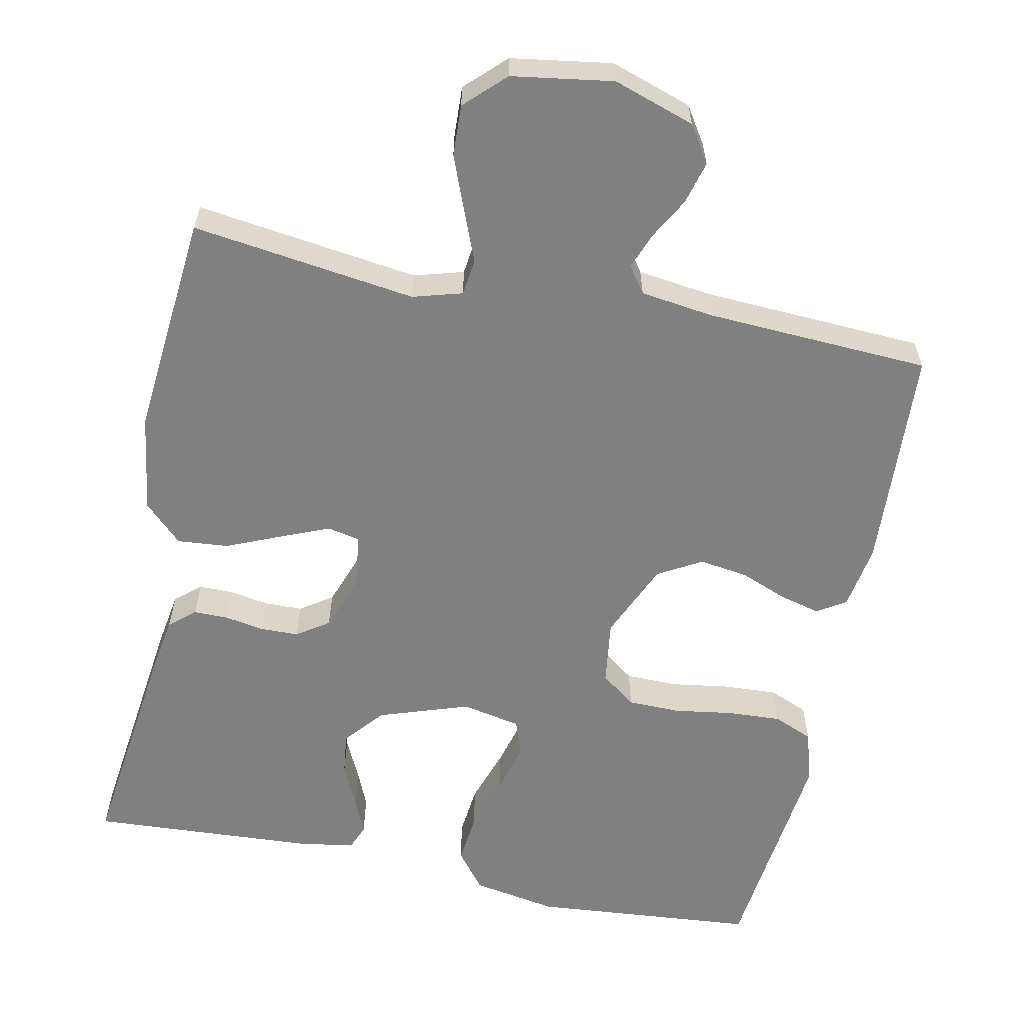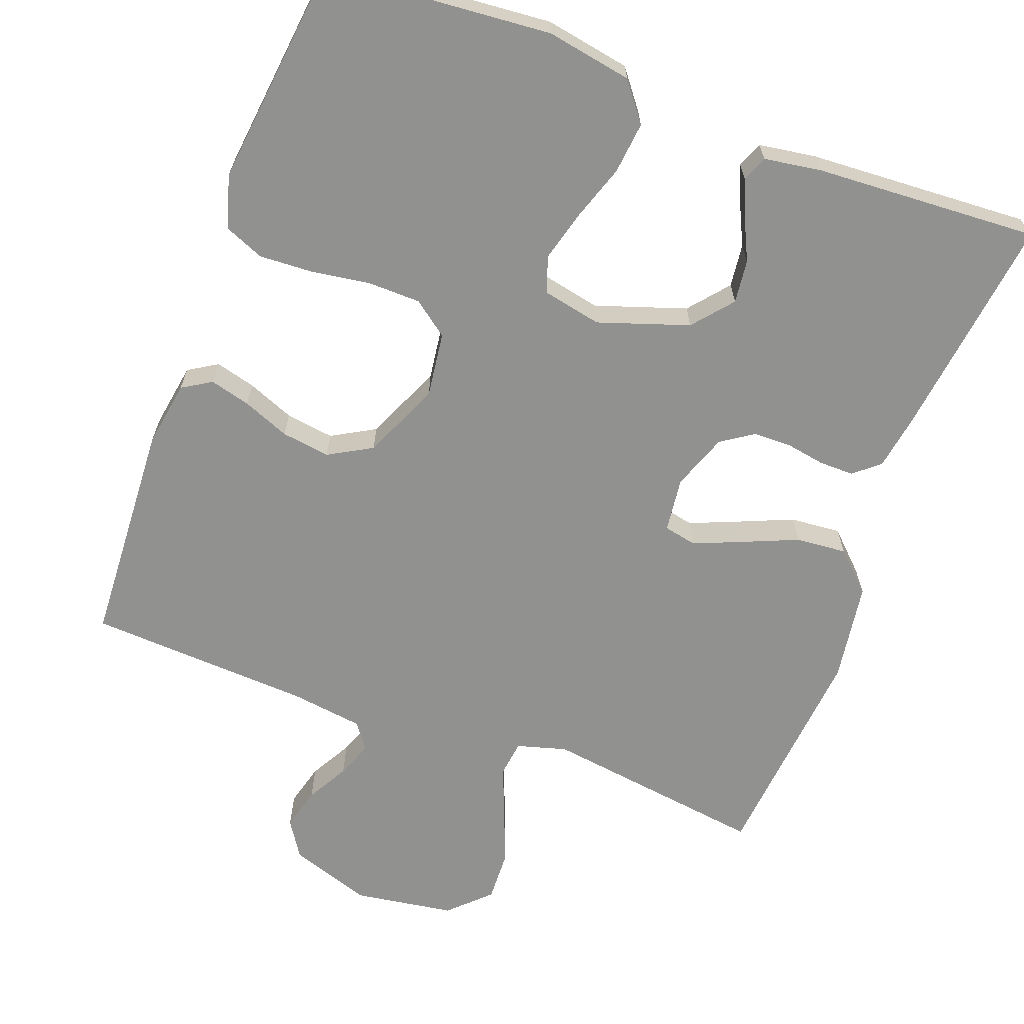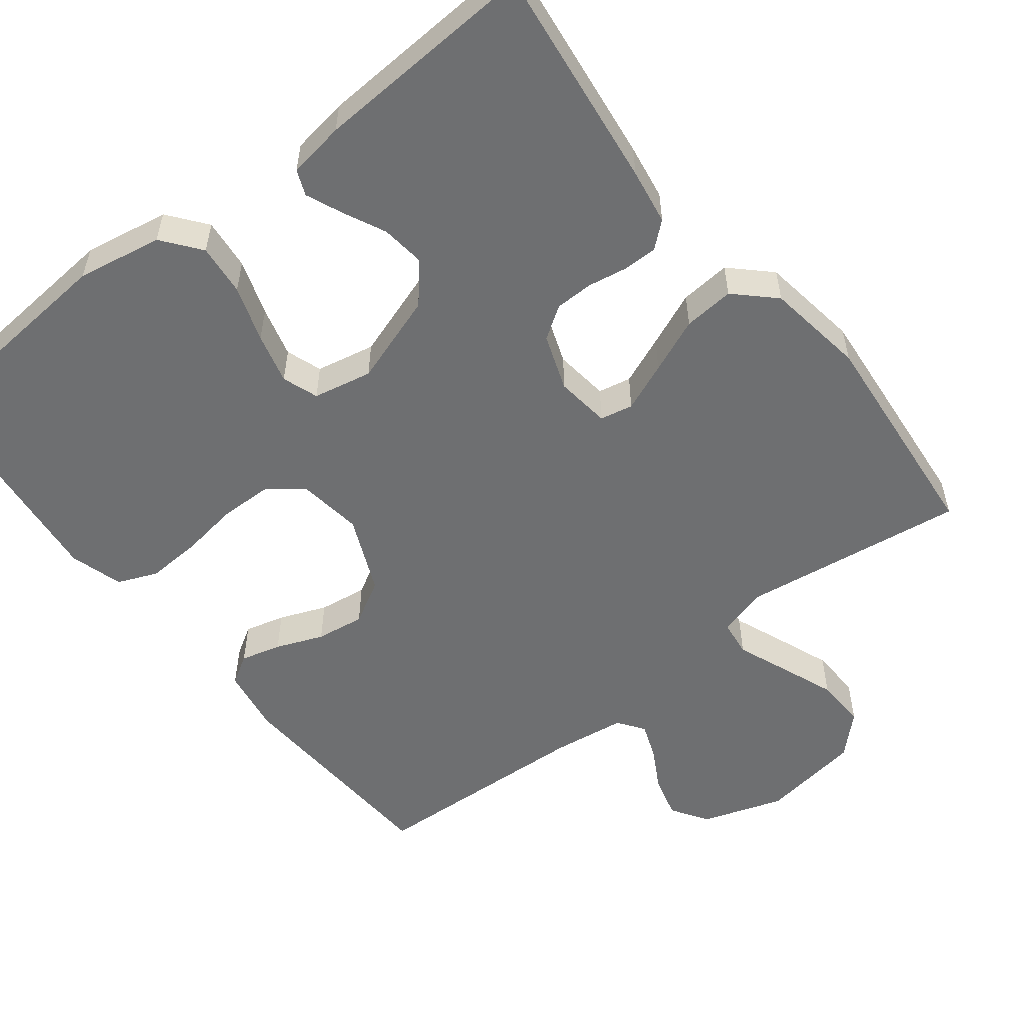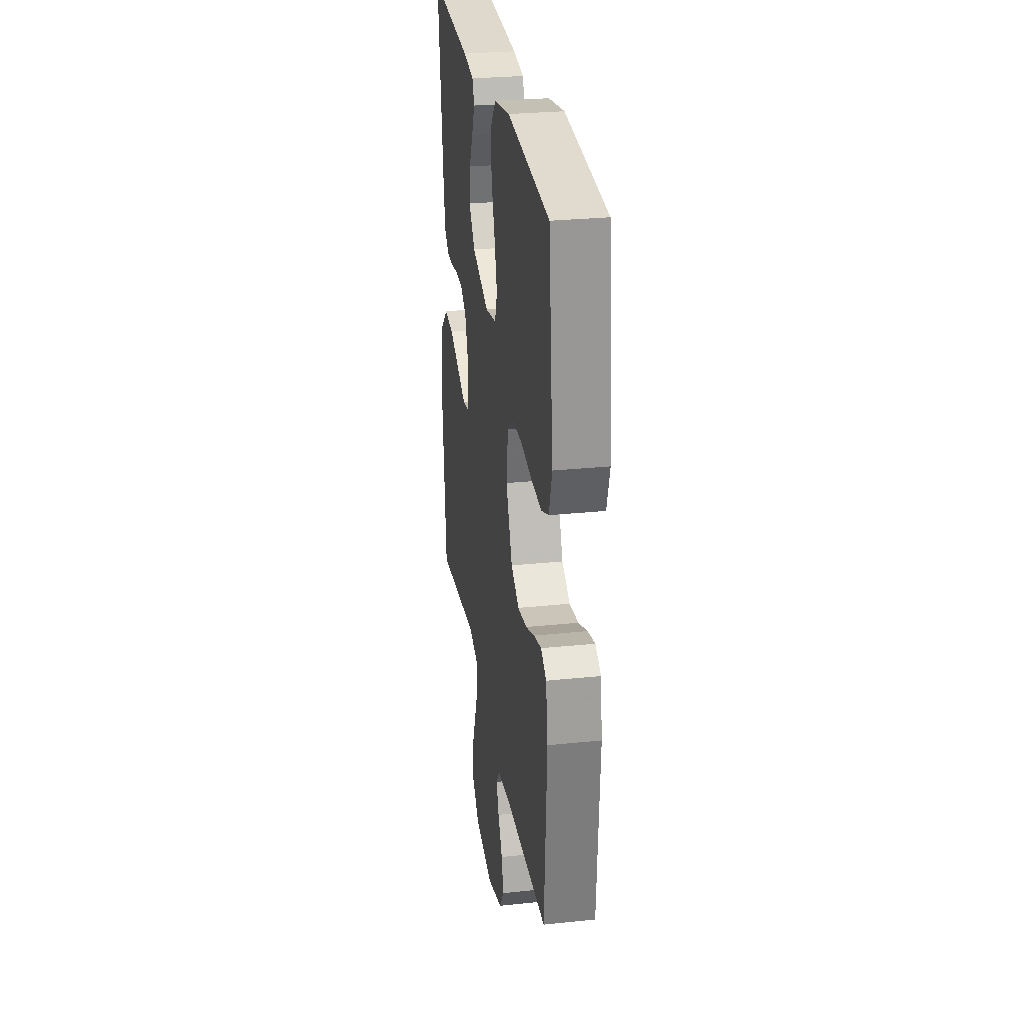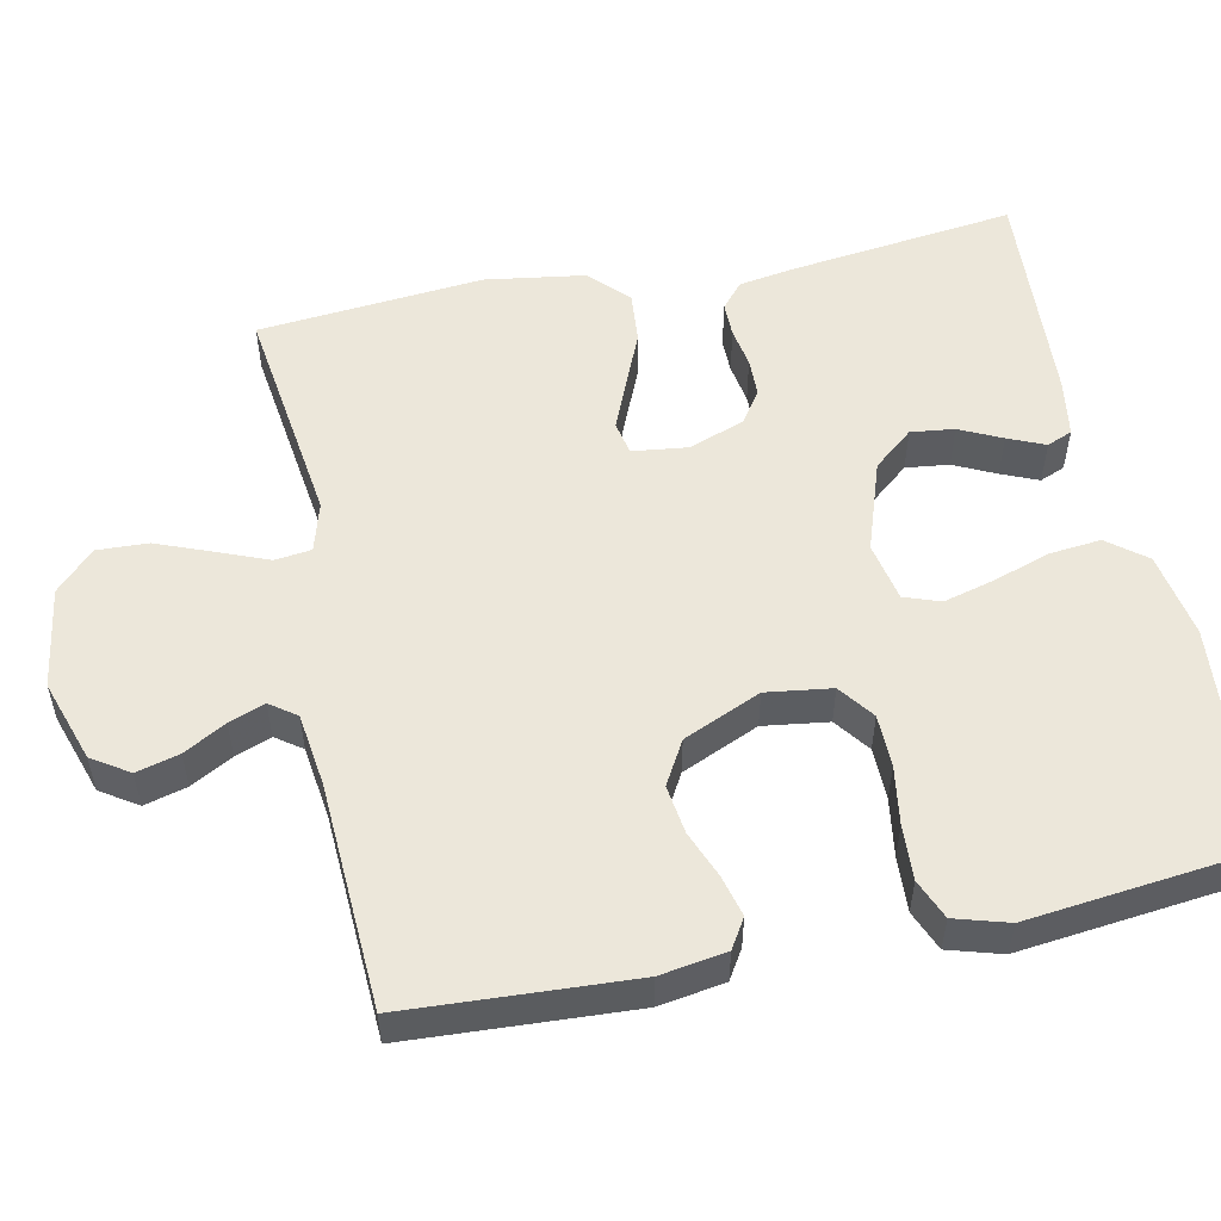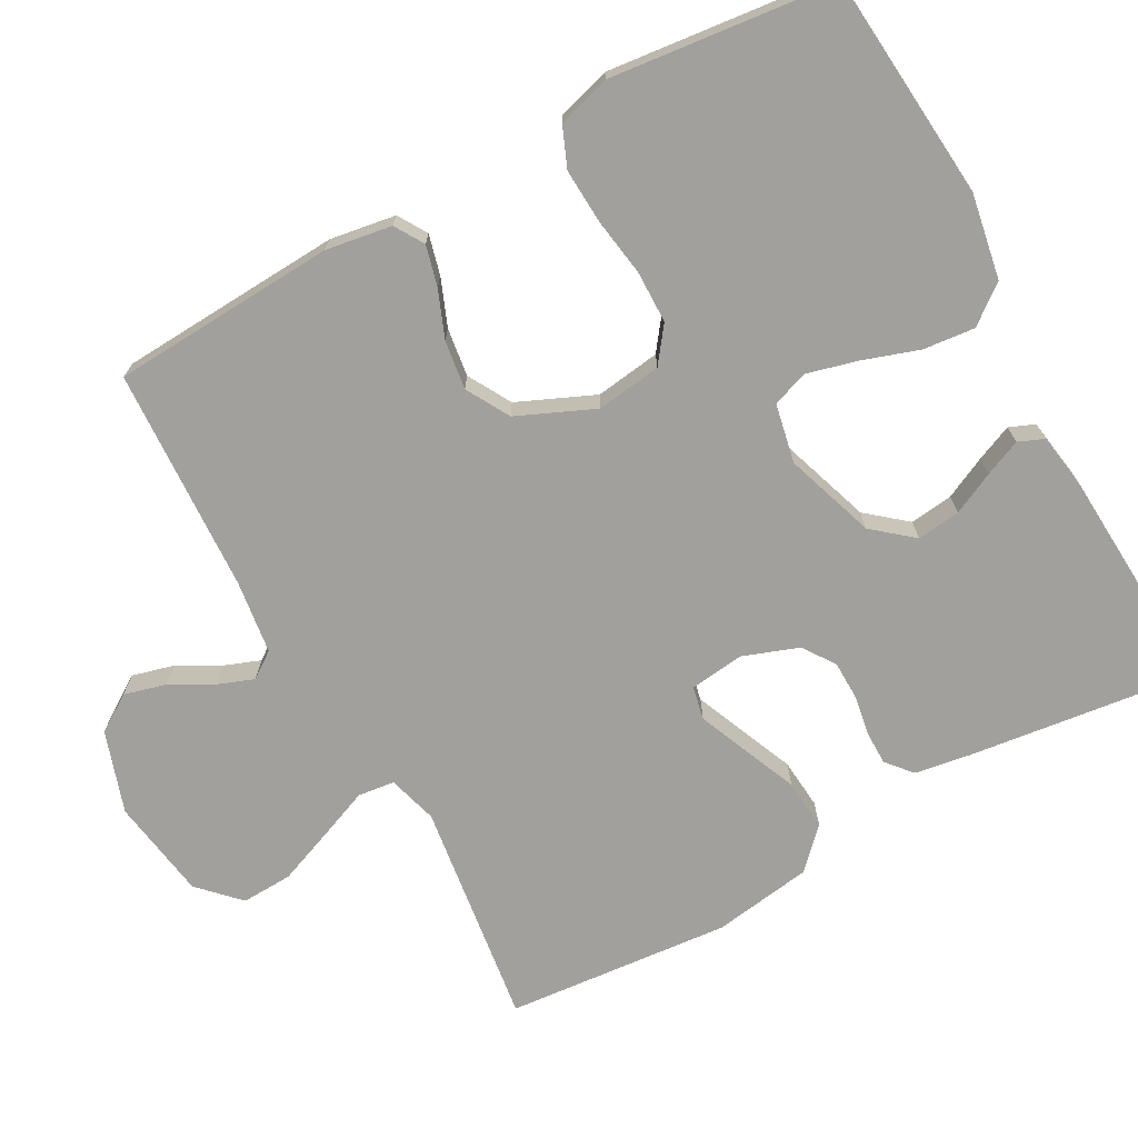
<metadata>
{"format":"obj","ext":"obj","renderer":"f3d","projection":"perspective","resolution":1024,"background":"white","views":[{"elev":-60.1,"azim":168.3,"up":"+Y"},{"elev":-65.9,"azim":-20.6,"up":"+Y"},{"elev":-54.6,"azim":37.9,"up":"+Y"},{"elev":28.4,"azim":-98.9,"up":"+Z"},{"elev":53.8,"azim":-101.8,"up":"+Y"},{"elev":-71.7,"azim":-61.2,"up":"+Y"}]}
</metadata>
<code>
v 0.5 0.07 -0.5
v 0.2 0.07 -0.46
v 0.134 0.07 -0.479
v 0.128 0.07 -0.528
v 0.155 0.07 -0.595
v 0.184 0.07 -0.669
v 0.187 0.07 -0.737
v 0.135 0.07 -0.788
v 0 0.07 -0.809
v -0.109 0.07 -0.773
v -0.141 0.07 -0.724
v -0.126 0.07 -0.667
v -0.095 0.07 -0.611
v -0.077 0.07 -0.563
v -0.102 0.07 -0.528
v -0.2 0.07 -0.515
v -0.5 0.07 -0.5
v -0.517 0.07 -0.2
v -0.503 0.07 -0.112
v -0.464 0.07 -0.088
v -0.41 0.07 -0.102
v -0.347 0.07 -0.127
v -0.282 0.07 -0.136
v -0.224 0.07 -0.103
v -0.179 0.07 0
v -0.191 0.07 0.087
v -0.238 0.07 0.122
v -0.308 0.07 0.123
v -0.386 0.07 0.111
v -0.459 0.07 0.107
v -0.512 0.07 0.129
v -0.533 0.07 0.2
v -0.5 0.07 0.5
v -0.2 0.07 0.526
v -0.086 0.07 0.506
v -0.046 0.07 0.455
v -0.053 0.07 0.386
v -0.078 0.07 0.311
v -0.096 0.07 0.243
v -0.079 0.07 0.195
v 0 0.07 0.179
v 0.121 0.07 0.22
v 0.165 0.07 0.273
v 0.158 0.07 0.331
v 0.131 0.07 0.387
v 0.11 0.07 0.436
v 0.124 0.07 0.47
v 0.2 0.07 0.482
v 0.5 0.07 0.5
v 0.463 0.07 0.2
v 0.451 0.07 0.125
v 0.417 0.07 0.096
v 0.371 0.07 0.096
v 0.318 0.07 0.105
v 0.267 0.07 0.104
v 0.224 0.07 0.075
v 0.197 0.07 0
v 0.206 0.07 -0.073
v 0.25 0.07 -0.082
v 0.315 0.07 -0.055
v 0.388 0.07 -0.024
v 0.456 0.07 -0.018
v 0.507 0.07 -0.067
v 0.527 0.07 -0.2
v 0.5 0 -0.5
v 0.2 0 -0.46
v 0.134 0 -0.479
v 0.128 0 -0.528
v 0.155 0 -0.595
v 0.184 0 -0.669
v 0.187 0 -0.737
v 0.135 0 -0.788
v 0 0 -0.809
v -0.109 0 -0.773
v -0.141 0 -0.724
v -0.126 0 -0.667
v -0.095 0 -0.611
v -0.077 0 -0.563
v -0.102 0 -0.528
v -0.2 0 -0.515
v -0.5 0 -0.5
v -0.517 0 -0.2
v -0.503 0 -0.112
v -0.464 0 -0.088
v -0.41 0 -0.102
v -0.347 0 -0.127
v -0.282 0 -0.136
v -0.224 0 -0.103
v -0.179 0 0
v -0.191 0 0.087
v -0.238 0 0.122
v -0.308 0 0.123
v -0.386 0 0.111
v -0.459 0 0.107
v -0.512 0 0.129
v -0.533 0 0.2
v -0.5 0 0.5
v -0.2 0 0.526
v -0.086 0 0.506
v -0.046 0 0.455
v -0.053 0 0.386
v -0.078 0 0.311
v -0.096 0 0.243
v -0.079 0 0.195
v 0 0 0.179
v 0.121 0 0.22
v 0.165 0 0.273
v 0.158 0 0.331
v 0.131 0 0.387
v 0.11 0 0.436
v 0.124 0 0.47
v 0.2 0 0.482
v 0.5 0 0.5
v 0.463 0 0.2
v 0.451 0 0.125
v 0.417 0 0.096
v 0.371 0 0.096
v 0.318 0 0.105
v 0.267 0 0.104
v 0.224 0 0.075
v 0.197 0 0
v 0.206 0 -0.073
v 0.25 0 -0.082
v 0.315 0 -0.055
v 0.388 0 -0.024
v 0.456 0 -0.018
v 0.507 0 -0.067
v 0.527 0 -0.2
f 63 64 1 2
f 60 61 62 63
f 59 60 63 2
f 58 59 2 3
f 57 58 3
f 51 52 53 54
f 51 54 55
f 50 51 55
f 49 50 55
f 48 49 55 56
f 44 45 46 47
f 44 47 48 56
f 35 36 37 38
f 35 38 39
f 34 35 39
f 33 34 39 40
f 31 32 33 40
f 28 29 30 31
f 27 28 31 40
f 19 20 21 22
f 19 22 23
f 16 17 18 19
f 15 16 19 23
f 14 15 23 24
f 10 11 12 13
f 10 13 14
f 9 10 14
f 8 9 14
f 4 5 6 7
f 4 7 8 14
f 43 44 56
f 42 43 56 57
f 41 42 57 3
f 26 27 40 41
f 25 26 41 3
f 14 24 25
f 3 4 14 25
f 66 65 128 127
f 127 126 125 124
f 66 127 124 123
f 67 66 123 122
f 67 122 121
f 118 117 116 115
f 119 118 115
f 119 115 114
f 119 114 113
f 120 119 113 112
f 111 110 109 108
f 120 112 111 108
f 102 101 100 99
f 103 102 99
f 103 99 98
f 104 103 98 97
f 104 97 96 95
f 95 94 93 92
f 104 95 92 91
f 86 85 84 83
f 87 86 83
f 83 82 81 80
f 87 83 80 79
f 88 87 79 78
f 77 76 75 74
f 78 77 74
f 78 74 73
f 78 73 72
f 71 70 69 68
f 78 72 71 68
f 120 108 107
f 121 120 107 106
f 67 121 106 105
f 105 104 91 90
f 67 105 90 89
f 89 88 78
f 89 78 68 67
f 1 65 66 2
f 2 66 67 3
f 3 67 68 4
f 4 68 69 5
f 5 69 70 6
f 6 70 71 7
f 7 71 72 8
f 8 72 73 9
f 9 73 74 10
f 10 74 75 11
f 11 75 76 12
f 12 76 77 13
f 13 77 78 14
f 14 78 79 15
f 15 79 80 16
f 16 80 81 17
f 17 81 82 18
f 18 82 83 19
f 19 83 84 20
f 20 84 85 21
f 21 85 86 22
f 22 86 87 23
f 23 87 88 24
f 24 88 89 25
f 25 89 90 26
f 26 90 91 27
f 27 91 92 28
f 28 92 93 29
f 29 93 94 30
f 30 94 95 31
f 31 95 96 32
f 32 96 97 33
f 33 97 98 34
f 34 98 99 35
f 35 99 100 36
f 36 100 101 37
f 37 101 102 38
f 38 102 103 39
f 39 103 104 40
f 40 104 105 41
f 41 105 106 42
f 42 106 107 43
f 43 107 108 44
f 44 108 109 45
f 45 109 110 46
f 46 110 111 47
f 47 111 112 48
f 48 112 113 49
f 49 113 114 50
f 50 114 115 51
f 51 115 116 52
f 52 116 117 53
f 53 117 118 54
f 54 118 119 55
f 55 119 120 56
f 56 120 121 57
f 57 121 122 58
f 58 122 123 59
f 59 123 124 60
f 60 124 125 61
f 61 125 126 62
f 62 126 127 63
f 63 127 128 64
f 64 128 65 1

</code>
